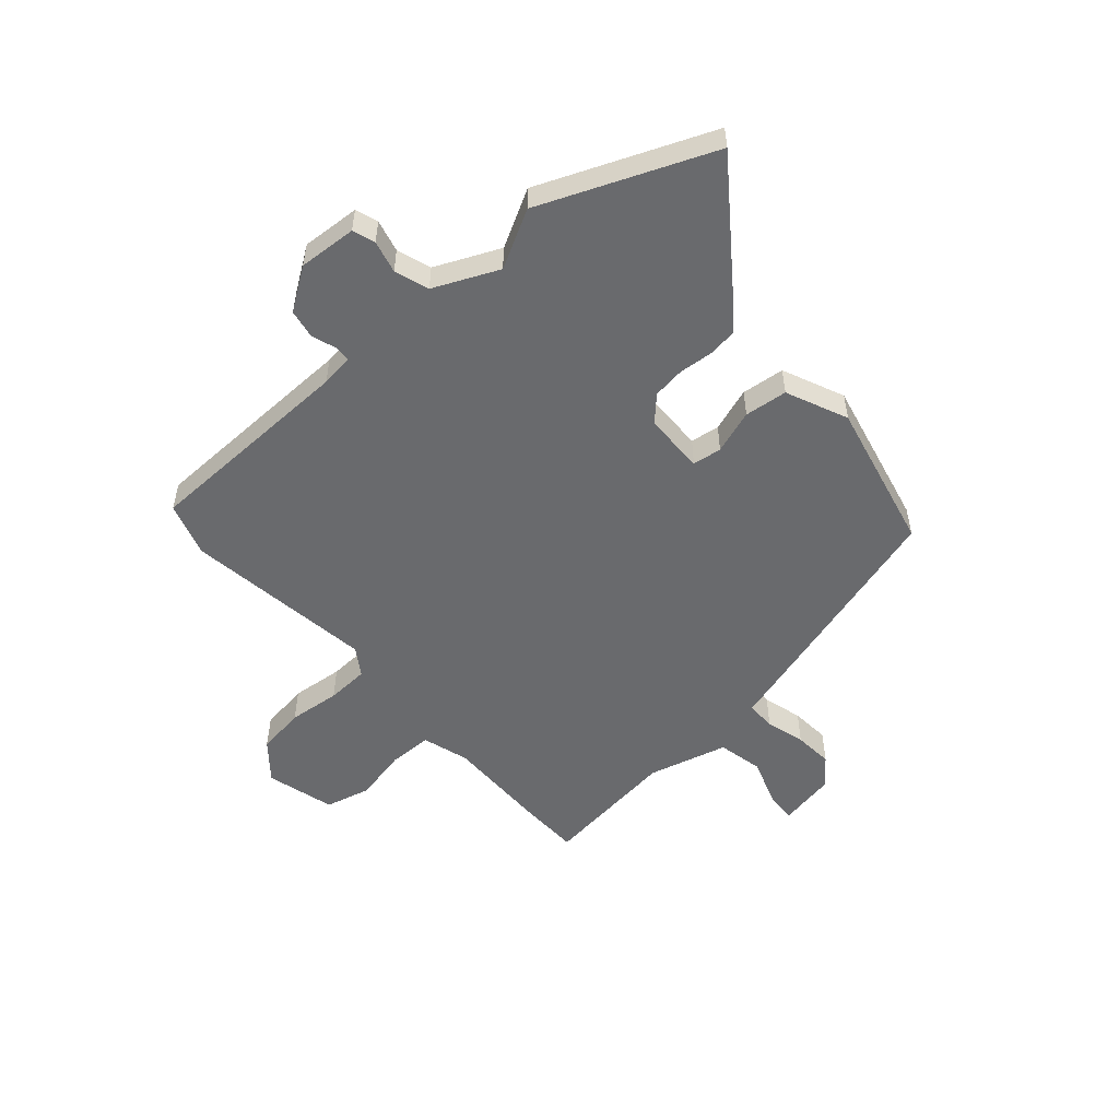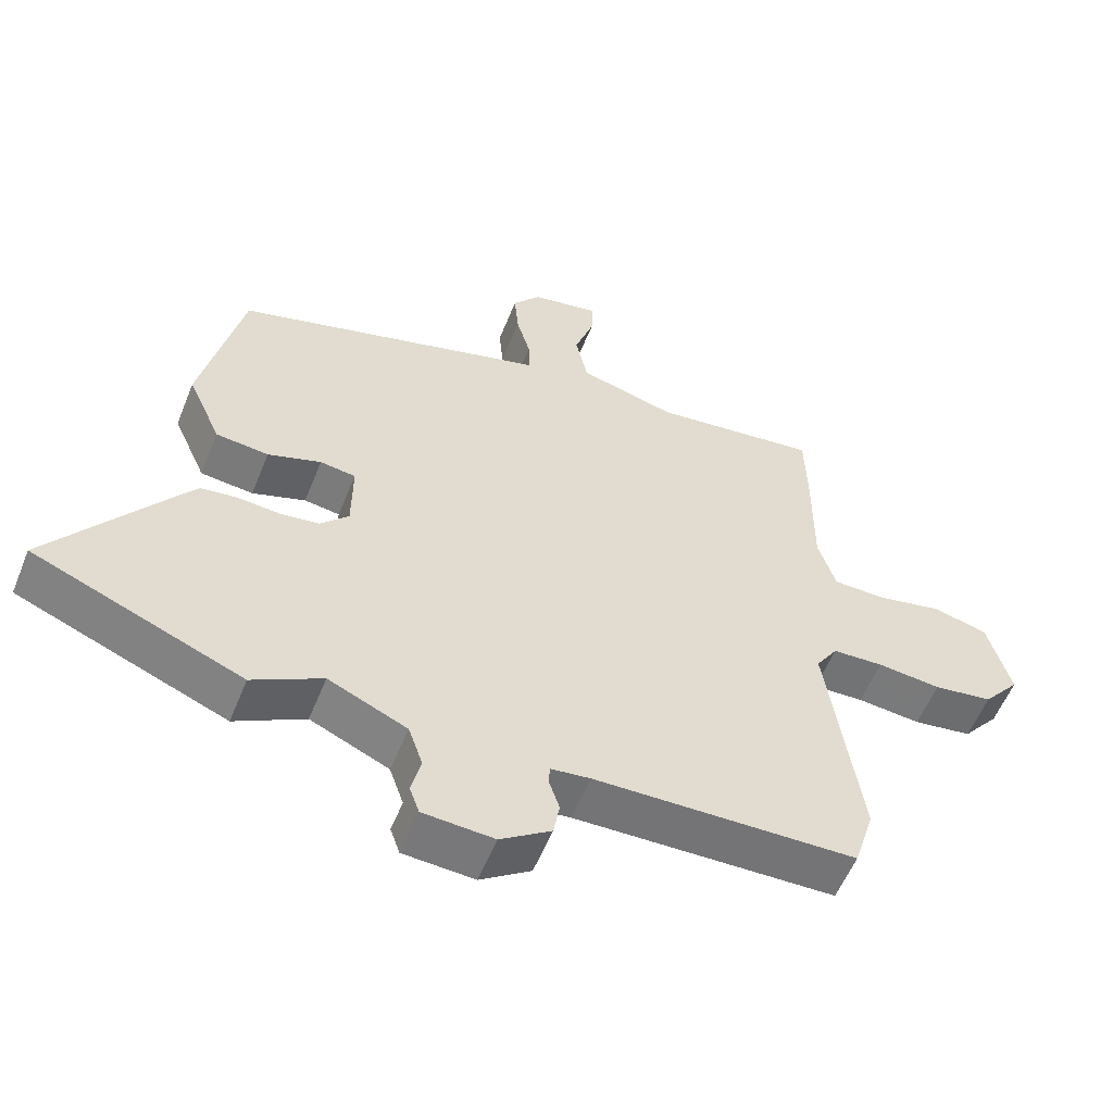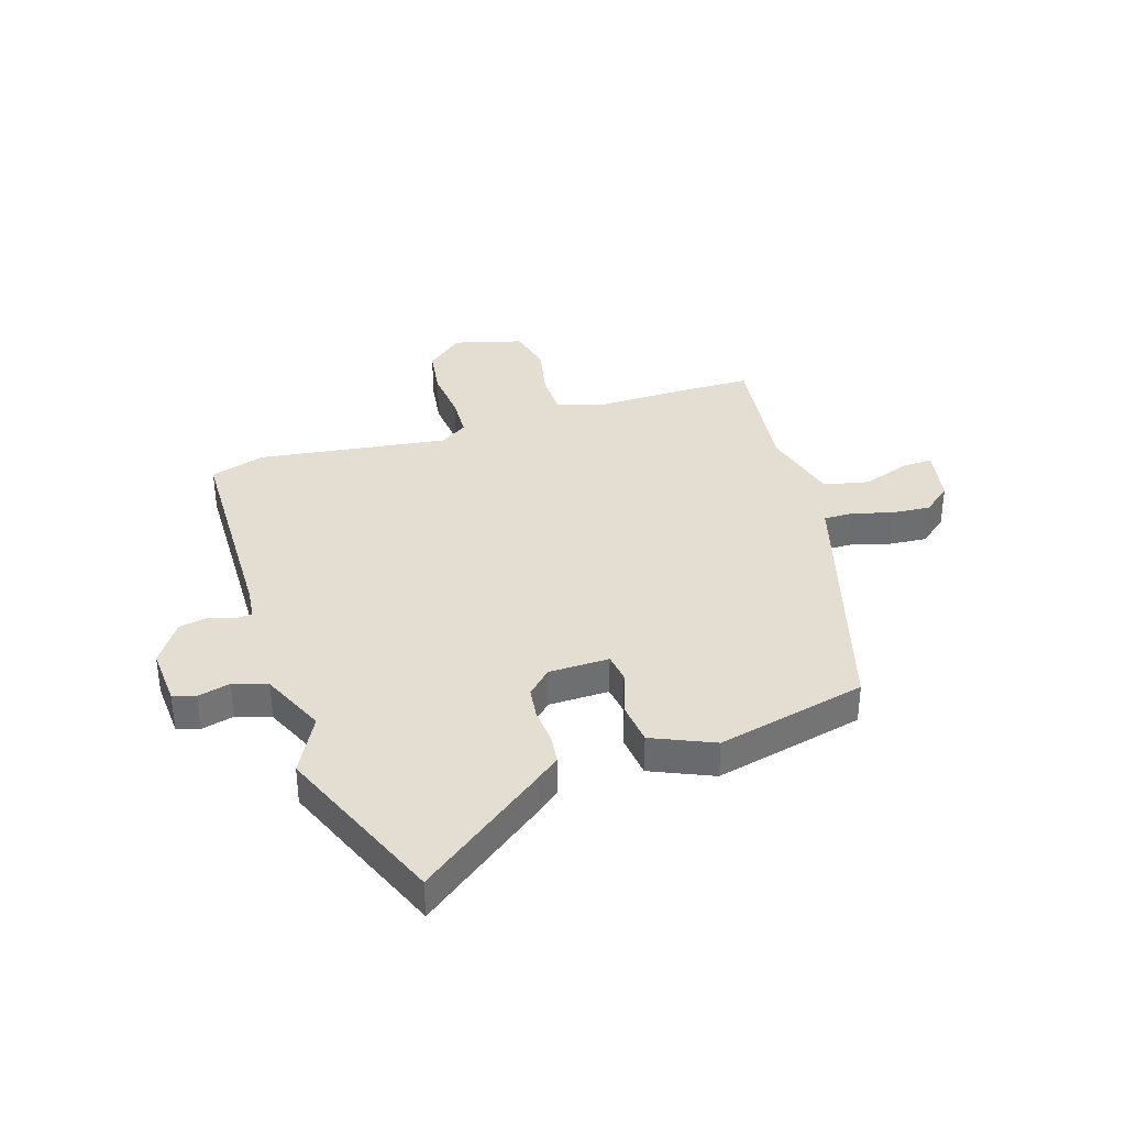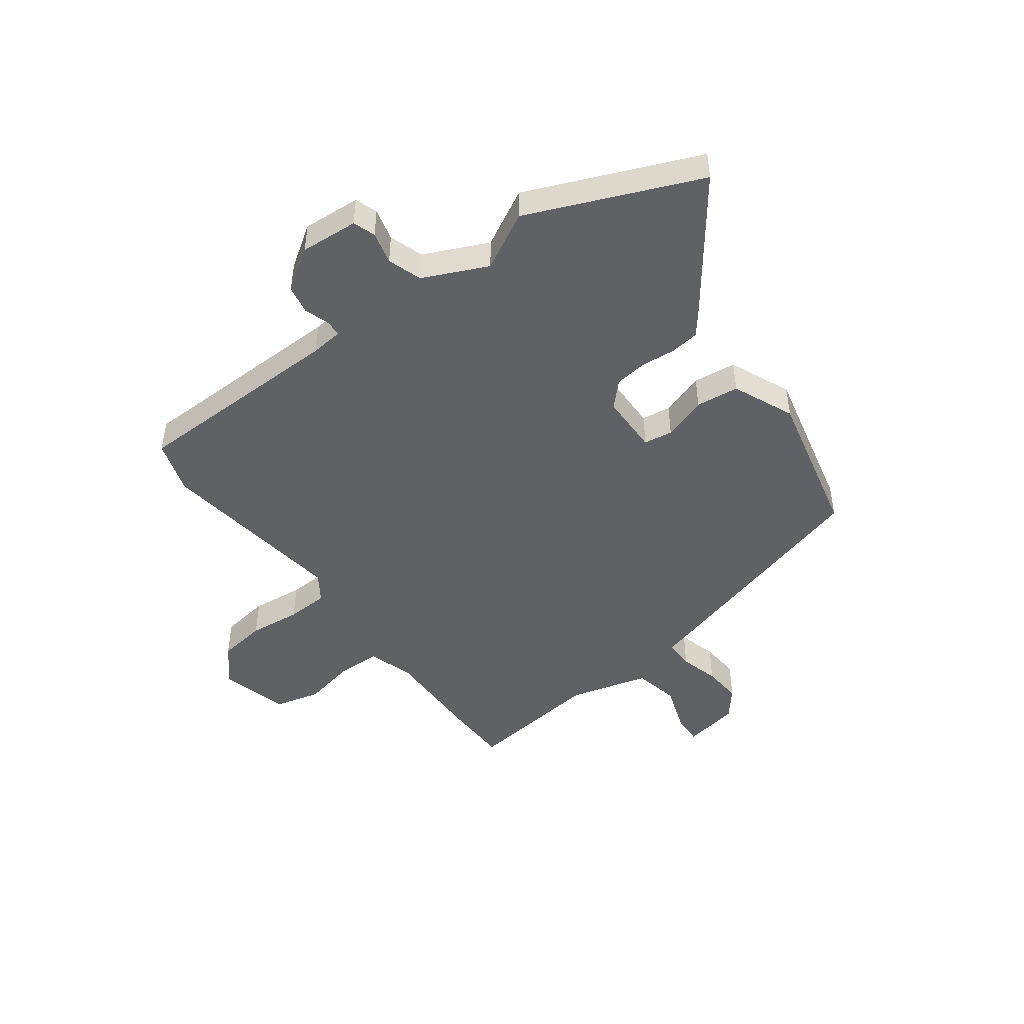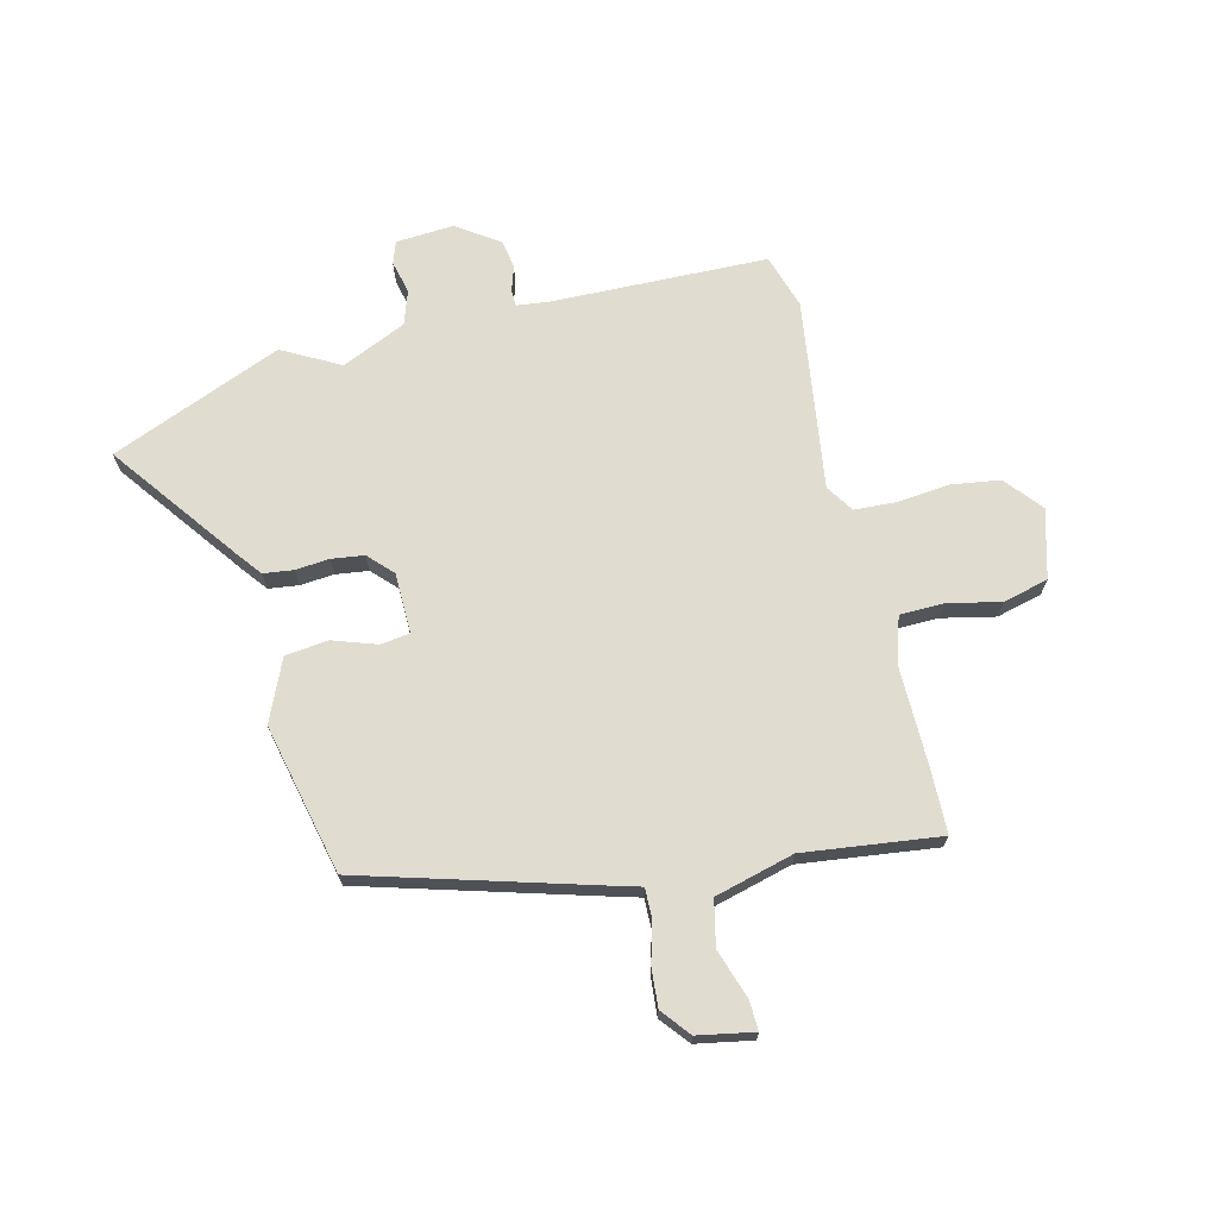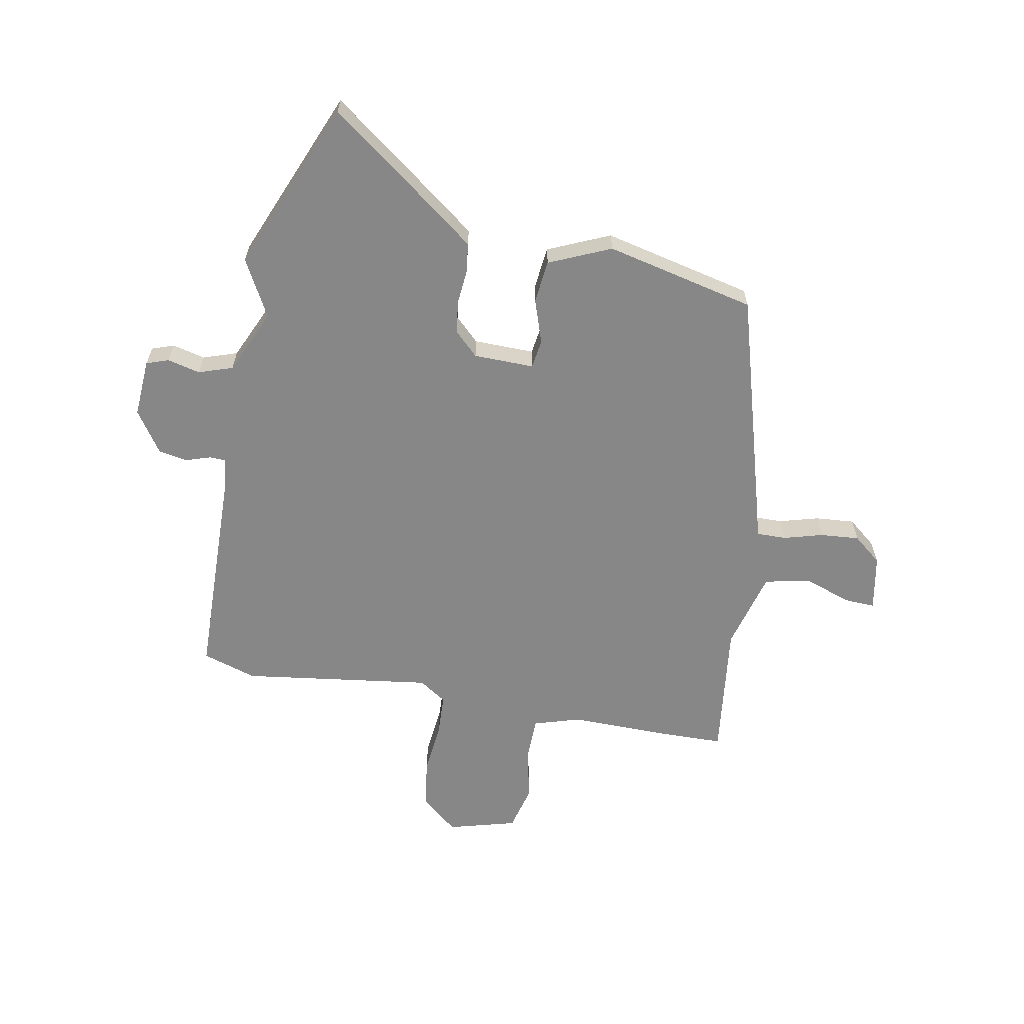
<metadata>
{"format":"obj","ext":"obj","renderer":"f3d","projection":"perspective","resolution":1024,"background":"white","views":[{"elev":-53.1,"azim":-139.1,"up":"+Y"},{"elev":-56.7,"azim":-21.9,"up":"+Z"},{"elev":36.1,"azim":-108.0,"up":"+Y"},{"elev":-46.9,"azim":-144.1,"up":"+Y"},{"elev":69.5,"azim":-14.0,"up":"+Y"},{"elev":-62.5,"azim":-100.9,"up":"+Y"}]}
</metadata>
<code>
v -0.448 0.07 0.364
v -0.036 0.07 0.485
v 0.013 0.07 0.499
v 0.012 0.07 0.552
v -0.008 0.07 0.622
v -0.014 0.07 0.692
v 0.027 0.07 0.743
v 0.127 0.07 0.762
v 0.125 0.07 0.708
v 0.096 0.07 0.622
v 0.114 0.07 0.541
v 0.256 0.07 0.504
v 0.499 0.07 0.535
v 0.502 0.07 0.42
v 0.501 0.07 0.242
v 0.527 0.07 0.159
v 0.605 0.07 0.158
v 0.7 0.07 0.179
v 0.781 0.07 0.159
v 0.815 0.07 0.037
v 0.761 0.07 -0.029
v 0.674 0.07 -0.042
v 0.581 0.07 -0.033
v 0.506 0.07 -0.037
v 0.474 0.07 -0.086
v 0.523 0.07 -0.426
v 0.493 0.07 -0.523
v 0.109 0.07 -0.534
v 0.051 0.07 -0.541
v 0.05 0.07 -0.57
v 0.065 0.07 -0.615
v 0.056 0.07 -0.666
v -0.018 0.07 -0.717
v -0.122 0.07 -0.711
v -0.136 0.07 -0.671
v -0.122 0.07 -0.613
v -0.143 0.07 -0.552
v -0.258 0.07 -0.501
v -0.36 0.07 -0.557
v -0.666 0.07 -0.433
v -0.497 0.07 -0.203
v -0.466 0.07 -0.163
v -0.413 0.07 -0.156
v -0.352 0.07 -0.161
v -0.294 0.07 -0.153
v -0.253 0.07 -0.11
v -0.252 0.07 -0.002
v -0.304 0.07 0.005
v -0.382 0.07 -0.022
v -0.459 0.07 -0.014
v -0.508 0.07 0.096
v -0.448 0 0.364
v -0.036 0 0.485
v 0.013 0 0.499
v 0.012 0 0.552
v -0.008 0 0.622
v -0.014 0 0.692
v 0.027 0 0.743
v 0.127 0 0.762
v 0.125 0 0.708
v 0.096 0 0.622
v 0.114 0 0.541
v 0.256 0 0.504
v 0.499 0 0.535
v 0.502 0 0.42
v 0.501 0 0.242
v 0.527 0 0.159
v 0.605 0 0.158
v 0.7 0 0.179
v 0.781 0 0.159
v 0.815 0 0.037
v 0.761 0 -0.029
v 0.674 0 -0.042
v 0.581 0 -0.033
v 0.506 0 -0.037
v 0.474 0 -0.086
v 0.523 0 -0.426
v 0.493 0 -0.523
v 0.109 0 -0.534
v 0.051 0 -0.541
v 0.05 0 -0.57
v 0.065 0 -0.615
v 0.056 0 -0.666
v -0.018 0 -0.717
v -0.122 0 -0.711
v -0.136 0 -0.671
v -0.122 0 -0.613
v -0.143 0 -0.552
v -0.258 0 -0.501
v -0.36 0 -0.557
v -0.666 0 -0.433
v -0.497 0 -0.203
v -0.466 0 -0.163
v -0.413 0 -0.156
v -0.352 0 -0.161
v -0.294 0 -0.153
v -0.253 0 -0.11
v -0.252 0 -0.002
v -0.304 0 0.005
v -0.382 0 -0.022
v -0.459 0 -0.014
v -0.508 0 0.096
f 48 49 50 51
f 47 48 51 1
f 41 42 43 44
f 41 44 45
f 38 39 40 41
f 37 38 41 45
f 33 34 35 36
f 33 36 37
f 30 31 32 33
f 29 30 33 37
f 28 29 37 45
f 25 26 27 28
f 24 25 28 45
f 20 21 22 23
f 20 23 24
f 17 18 19 20
f 16 17 20 24
f 15 16 24 45
f 12 13 14 15
f 11 12 15
f 7 8 9 10
f 7 10 11
f 4 5 6 7
f 3 4 7 11
f 47 1 2 3
f 46 47 3 11
f 15 45 46
f 11 15 46
f 102 101 100 99
f 52 102 99 98
f 95 94 93 92
f 96 95 92
f 92 91 90 89
f 96 92 89 88
f 87 86 85 84
f 88 87 84
f 84 83 82 81
f 88 84 81 80
f 96 88 80 79
f 79 78 77 76
f 96 79 76 75
f 74 73 72 71
f 75 74 71
f 71 70 69 68
f 75 71 68 67
f 96 75 67 66
f 66 65 64 63
f 66 63 62
f 61 60 59 58
f 62 61 58
f 58 57 56 55
f 62 58 55 54
f 54 53 52 98
f 62 54 98 97
f 97 96 66
f 97 66 62
f 1 52 53 2
f 2 53 54 3
f 3 54 55 4
f 4 55 56 5
f 5 56 57 6
f 6 57 58 7
f 7 58 59 8
f 8 59 60 9
f 9 60 61 10
f 10 61 62 11
f 11 62 63 12
f 12 63 64 13
f 13 64 65 14
f 14 65 66 15
f 15 66 67 16
f 16 67 68 17
f 17 68 69 18
f 18 69 70 19
f 19 70 71 20
f 20 71 72 21
f 21 72 73 22
f 22 73 74 23
f 23 74 75 24
f 24 75 76 25
f 25 76 77 26
f 26 77 78 27
f 27 78 79 28
f 28 79 80 29
f 29 80 81 30
f 30 81 82 31
f 31 82 83 32
f 32 83 84 33
f 33 84 85 34
f 34 85 86 35
f 35 86 87 36
f 36 87 88 37
f 37 88 89 38
f 38 89 90 39
f 39 90 91 40
f 40 91 92 41
f 41 92 93 42
f 42 93 94 43
f 43 94 95 44
f 44 95 96 45
f 45 96 97 46
f 46 97 98 47
f 47 98 99 48
f 48 99 100 49
f 49 100 101 50
f 50 101 102 51
f 51 102 52 1

</code>
